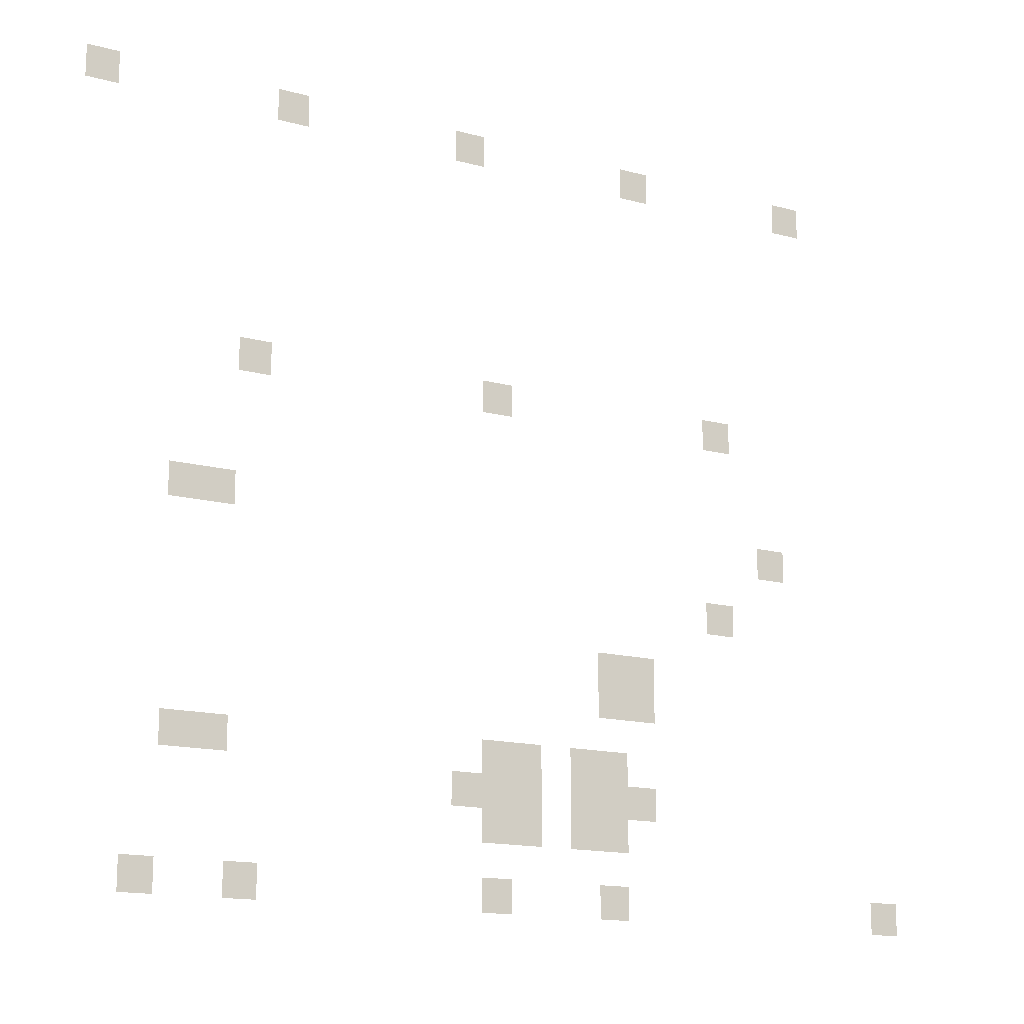
<metadata>
{"format":"obj","ext":"obj","renderer":"f3d","projection":"perspective","resolution":1024,"background":"white","views":[{"elev":-15.3,"azim":150.3,"up":"+Y"}]}
</metadata>
<code>
v -288 -192 0
v -320 -192 0
v -320 -160 0
v -288 -160 0
v -480 -192 0
v -512 -192 0
v -512 -160 0
v -480 -160 0
v -672 -192 0
v -704 -192 0
v -704 -160 0
v -672 -160 0
v -864 -192 0
v -896 -192 0
v -896 -160 0
v -864 -160 0
v -1056 -192 0
v -1088 -192 0
v -1088 -160 0
v -1056 -160 0
v -448 -448 0
v -480 -448 0
v -480 -416 0
v -448 -416 0
v -704 -448 0
v -736 -448 0
v -736 -416 0
v -704 -416 0
v -960 -448 0
v -992 -448 0
v -992 -416 0
v -960 -416 0
v -384 -576 0
v -416 -576 0
v -416 -544 0
v -384 -544 0
v -416 -576 0
v -448 -576 0
v -448 -544 0
v -416 -544 0
v -1024 -576 0
v -1056 -576 0
v -1056 -544 0
v -1024 -544 0
v -960 -640 0
v -992 -640 0
v -992 -608 0
v -960 -608 0
v -832 -704 0
v -864 -704 0
v -864 -672 0
v -832 -672 0
v -864 -704 0
v -896 -704 0
v -896 -672 0
v -864 -672 0
v -832 -736 0
v -864 -736 0
v -864 -704 0
v -832 -704 0
v -864 -736 0
v -896 -736 0
v -896 -704 0
v -864 -704 0
v -384 -800 0
v -416 -800 0
v -416 -768 0
v -384 -768 0
v -416 -800 0
v -448 -800 0
v -448 -768 0
v -416 -768 0
v -704 -800 0
v -736 -800 0
v -736 -768 0
v -704 -768 0
v -736 -800 0
v -768 -800 0
v -768 -768 0
v -736 -768 0
v -800 -800 0
v -832 -800 0
v -832 -768 0
v -800 -768 0
v -832 -800 0
v -864 -800 0
v -864 -768 0
v -832 -768 0
v -672 -832 0
v -704 -832 0
v -704 -800 0
v -672 -800 0
v -704 -832 0
v -736 -832 0
v -736 -800 0
v -704 -800 0
v -736 -832 0
v -768 -832 0
v -768 -800 0
v -736 -800 0
v -800 -832 0
v -832 -832 0
v -832 -800 0
v -800 -800 0
v -832 -832 0
v -864 -832 0
v -864 -800 0
v -832 -800 0
v -864 -832 0
v -896 -832 0
v -896 -800 0
v -864 -800 0
v -704 -864 0
v -736 -864 0
v -736 -832 0
v -704 -832 0
v -736 -864 0
v -768 -864 0
v -768 -832 0
v -736 -832 0
v -800 -864 0
v -832 -864 0
v -832 -832 0
v -800 -832 0
v -832 -864 0
v -864 -864 0
v -864 -832 0
v -832 -832 0
v -352 -928 0
v -384 -928 0
v -384 -896 0
v -352 -896 0
v -448 -928 0
v -480 -928 0
v -480 -896 0
v -448 -896 0
v -704 -928 0
v -736 -928 0
v -736 -896 0
v -704 -896 0
v -832 -928 0
v -864 -928 0
v -864 -896 0
v -832 -896 0
v -1152 -928 0
v -1184 -928 0
v -1184 -896 0
v -1152 -896 0
g Carcel_mesh_0016
f 1 2 3 4
f 5 6 7 8
f 9 10 11 12
f 13 14 15 16
f 17 18 19 20
f 21 22 23 24
f 25 26 27 28
f 29 30 31 32
f 33 34 35 36
f 37 38 39 40
f 41 42 43 44
f 45 46 47 48
f 49 50 51 52
f 53 54 55 56
f 57 58 59 60
f 61 62 63 64
f 65 66 67 68
f 69 70 71 72
f 73 74 75 76
f 77 78 79 80
f 81 82 83 84
f 85 86 87 88
f 89 90 91 92
f 93 94 95 96
f 97 98 99 100
f 101 102 103 104
f 105 106 107 108
f 109 110 111 112
f 113 114 115 116
f 117 118 119 120
f 121 122 123 124
f 125 126 127 128
f 129 130 131 132
f 133 134 135 136
f 137 138 139 140
f 141 142 143 144
f 145 146 147 148

</code>
